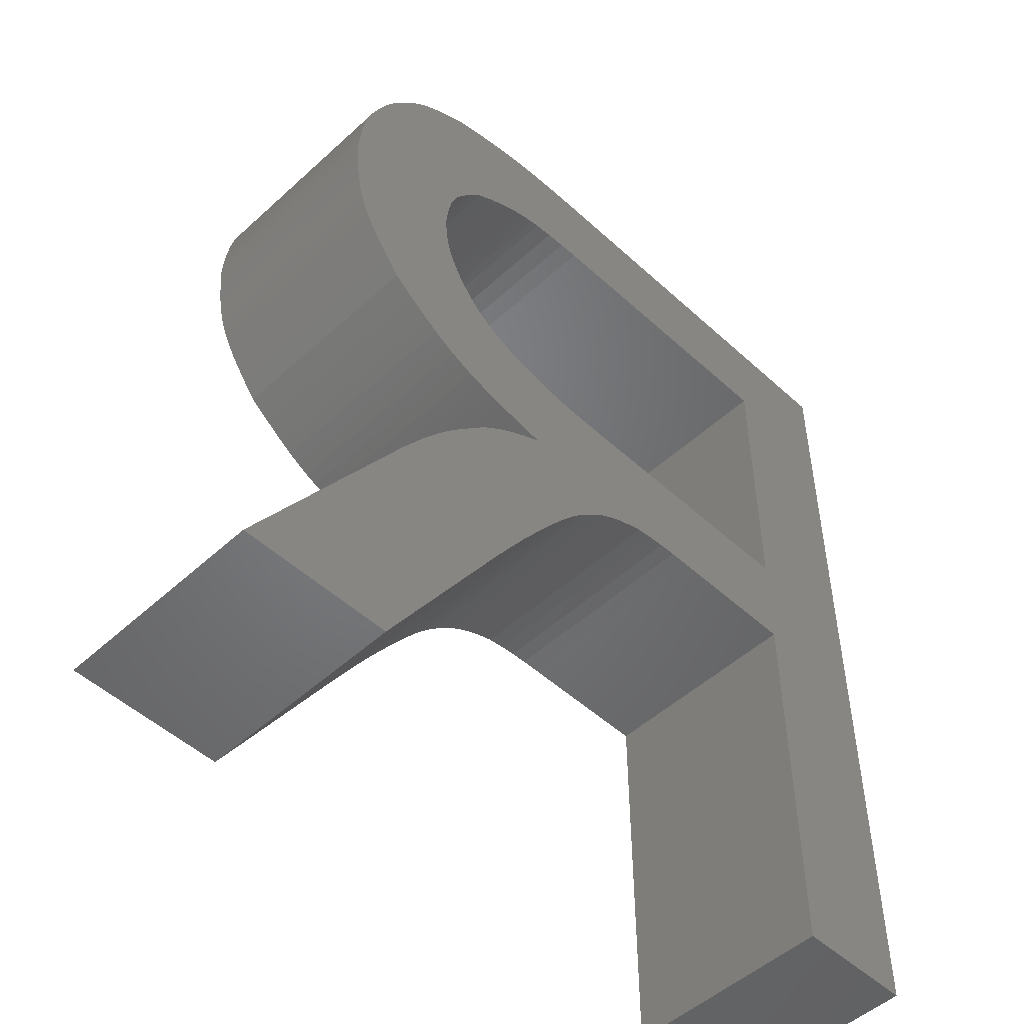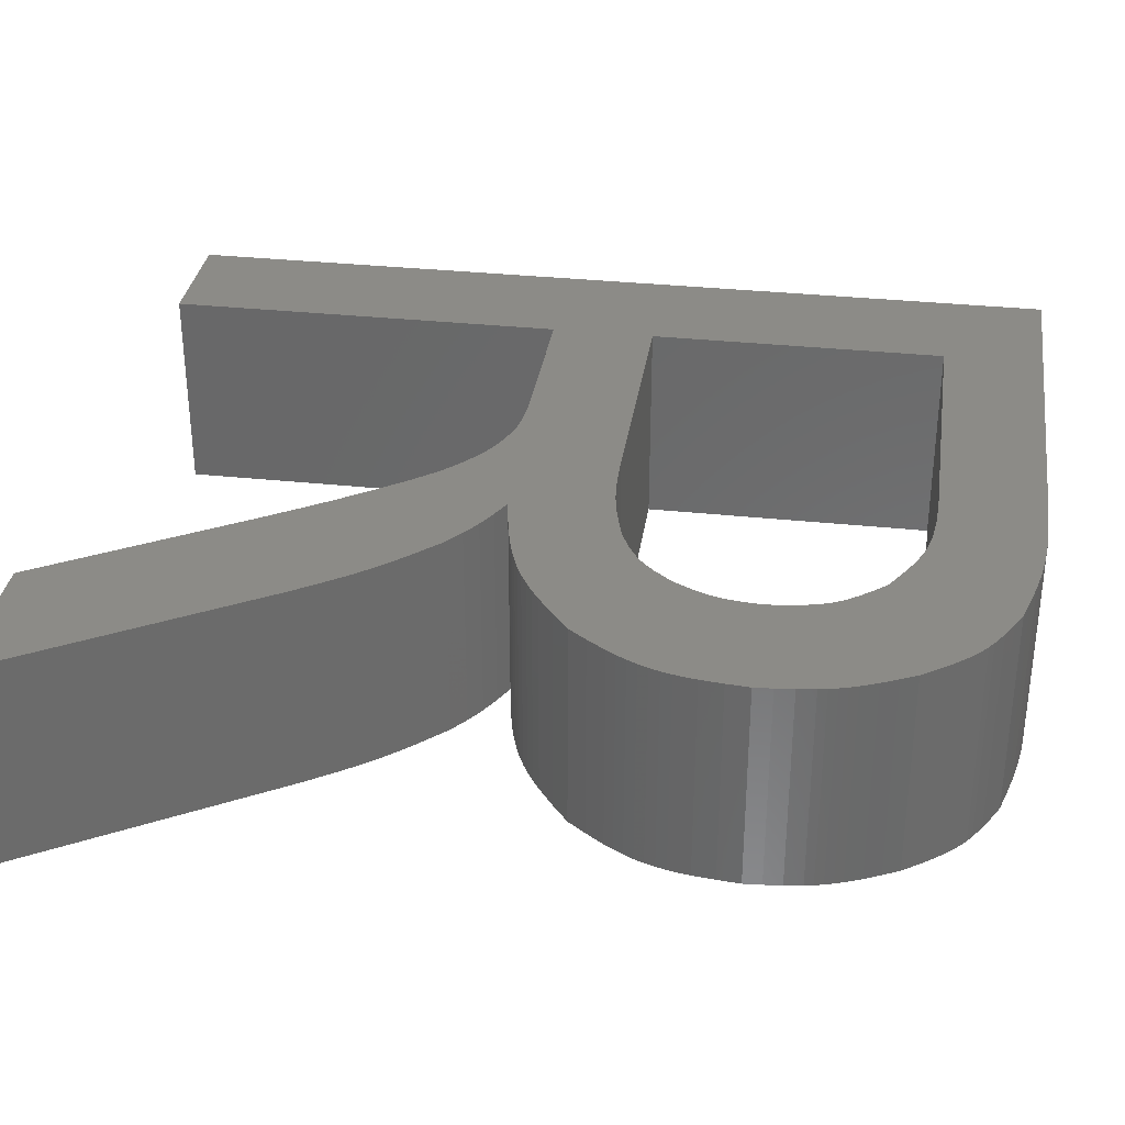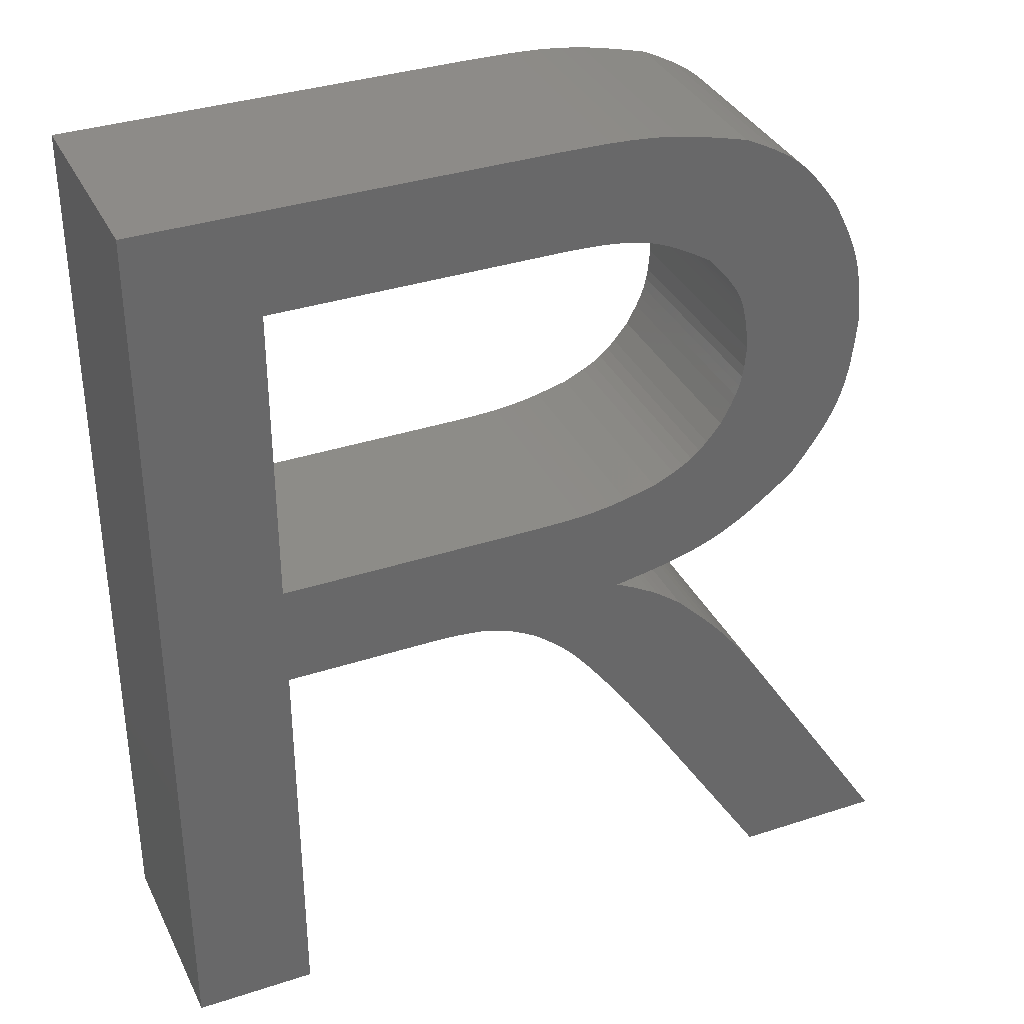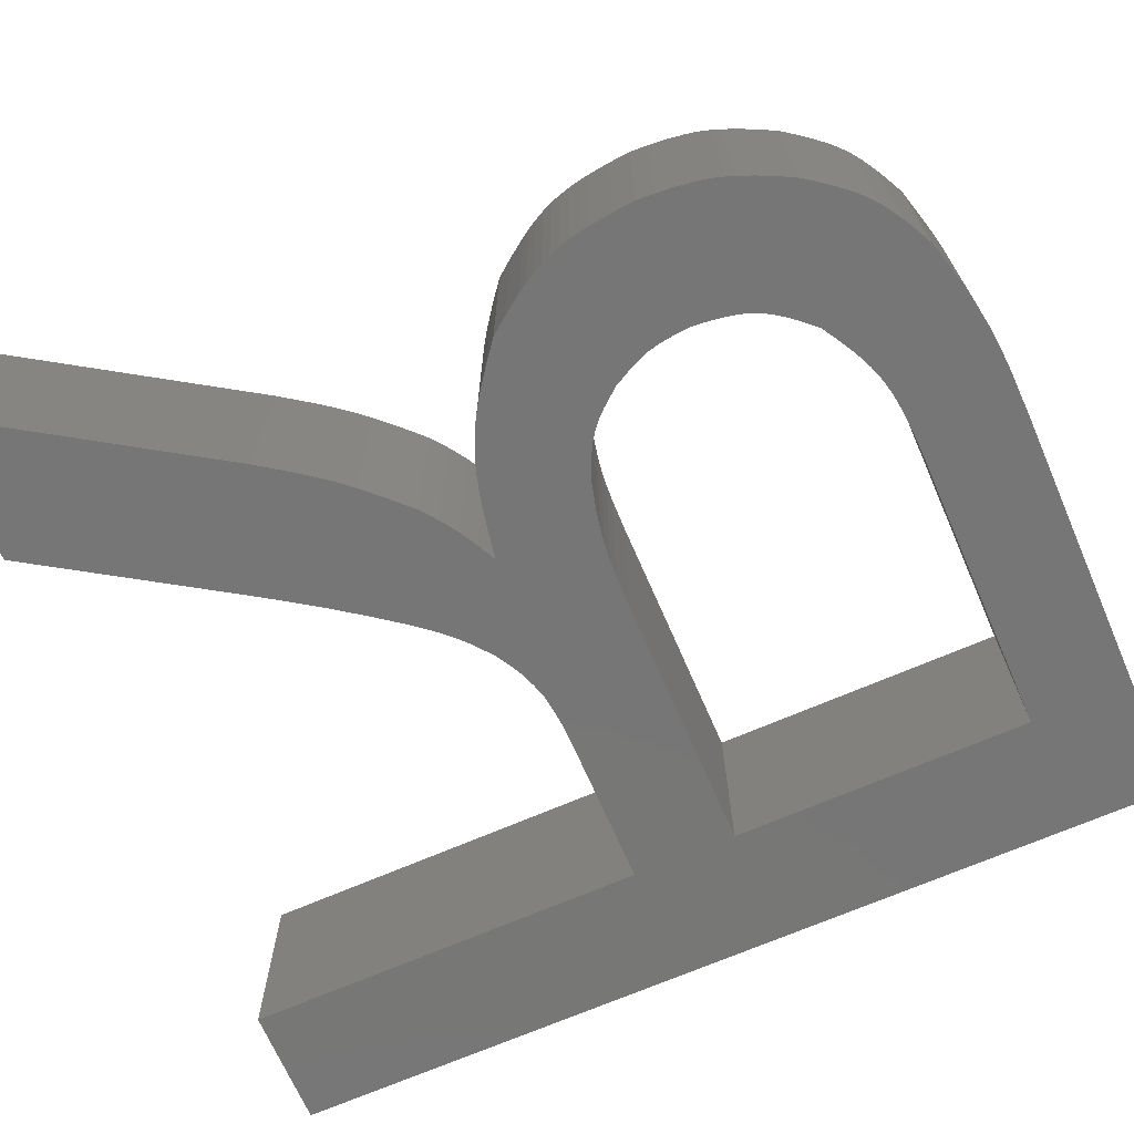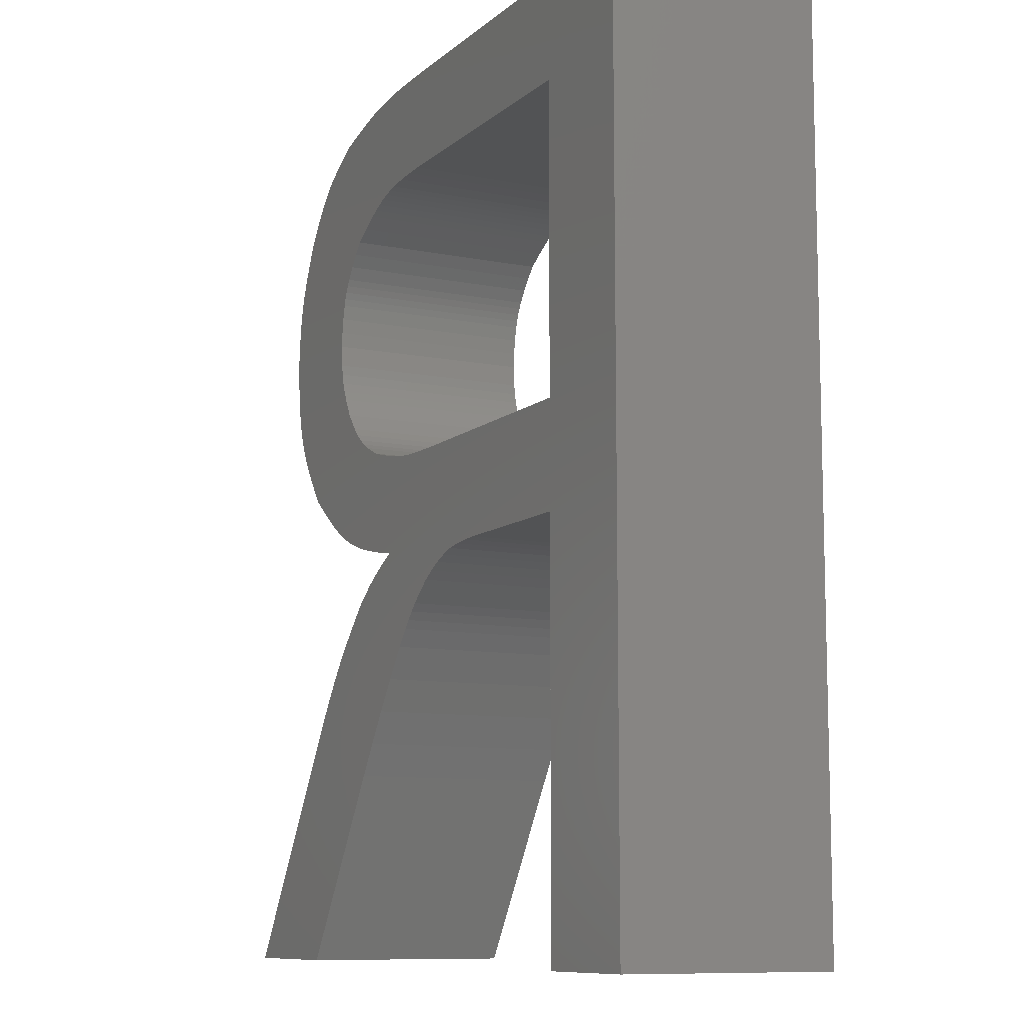
<metadata>
{"format":"stl","ext":"stl","renderer":"f3d","projection":"perspective","resolution":1024,"background":"white","views":[{"elev":-50.4,"azim":135.0,"up":"+Y"},{"elev":33.0,"azim":98.4,"up":"+Z"},{"elev":35.2,"azim":-23.5,"up":"+Y"},{"elev":-69.1,"azim":113.5,"up":"+Z"},{"elev":-9.8,"azim":-117.2,"up":"+Y"}]}
</metadata>
<code>
# stl→obj: 260 verts, 520 faces
v 33.18 -46.18 5
v 33.18 -36.64 5
v 30.34 -46.18 5
v 30.34 -24.7 5
v 33.18 -34.18 5
v 33.18 -27.08 5
v 36.48 -36.64 5
v 36.87 -36.64 5
v 37.27 -36.66 5
v 37.67 -36.69 5
v 38.06 -36.74 5
v 41.46 -36.41 5
v 38.4 -36.85 5
v 38.73 -36.98 5
v 39.05 -37.14 5
v 39.36 -37.31 5
v 39.76 -37.63 5
v 39.95 -37.8 5
v 40.13 -37.98 5
v 40.31 -38.16 5
v 40.48 -38.35 5
v 41.91 -36.64 5
v 40.8 -38.75 5
v 42.35 -36.88 5
v 42.56 -37.02 5
v 41.33 -39.47 5
v 42.77 -37.17 5
v 43.17 -37.48 5
v 43.82 -38.14 5
v 41.86 -40.21 5
v 44.14 -38.48 5
v 42.36 -40.95 5
v 44.44 -38.83 5
v 44.73 -39.19 5
v 42.85 -41.71 5
v 45 -39.57 5
v 45.53 -40.33 5
v 45.69 -46.18 5
v 49.27 -46.18 5
v 46.03 -34.41 5
v 42.09 -36.3 5
v 45.52 -34.81 5
v 42.72 -36.17 5
v 43.03 -36.09 5
v 45.01 -35.19 5
v 43.33 -36.01 5
v 44.75 -35.36 5
v 43.63 -35.91 5
v 44.48 -35.52 5
v 43.92 -35.8 5
v 44.2 -35.67 5
v 46.35 -33.99 5
v 44.01 -32.49 5
v 43.66 -32.91 5
v 43.48 -33.1 5
v 44.25 -32.04 5
v 46.66 -33.55 5
v 44.35 -31.8 5
v 46.8 -33.33 5
v 46.93 -33.11 5
v 44.43 -31.57 5
v 47.05 -32.87 5
v 47.15 -32.64 5
v 47.23 -32.39 5
v 44.49 -31.32 5
v 47.3 -32.14 5
v 47.36 -31.89 5
v 44.53 -31.07 5
v 47.4 -31.63 5
v 47.46 -31.1 5
v 44.58 -30.56 5
v 47.51 -30.56 5
v 47.48 -30.13 5
v 44.54 -30.2 5
v 47.44 -29.71 5
v 44.49 -29.85 5
v 47.38 -29.29 5
v 47.34 -29.08 5
v 47.29 -28.88 5
v 47.23 -28.68 5
v 44.42 -29.51 5
v 47.16 -28.48 5
v 46.99 -28.09 5
v 44.37 -29.34 5
v 46.81 -27.71 5
v 44.31 -29.18 5
v 44.23 -29.03 5
v 46.61 -27.32 5
v 46.38 -27 5
v 44.14 -28.88 5
v 46.14 -26.68 5
v 43.94 -28.6 5
v 45.88 -26.37 5
v 45.74 -26.23 5
v 43.71 -28.32 5
v 45.59 -26.1 5
v 45.44 -25.98 5
v 45.28 -25.86 5
v 43.47 -28.06 5
v 44.94 -25.65 5
v 43.07 -27.81 5
v 42.67 -27.59 5
v 42.46 -27.49 5
v 42.25 -27.4 5
v 42.04 -27.32 5
v 44.59 -25.46 5
v 44.23 -25.28 5
v 43.69 -25.14 5
v 43.15 -25 5
v 42.62 -24.89 5
v 41.82 -27.25 5
v 42.07 -24.8 5
v 41.6 -27.2 5
v 41.52 -24.75 5
v 41.37 -27.16 5
v 40.92 -27.11 5
v 40.97 -24.72 5
v 40.45 -27.09 5
v 39.86 -24.7 5
v 39.98 -27.08 5
v 43.28 -33.27 5
v 43.06 -33.42 5
v 42.83 -33.55 5
v 42.34 -33.78 5
v 41.59 -33.97 5
v 41.21 -34.05 5
v 40.83 -34.11 5
v 40.45 -34.14 5
v 40.06 -34.16 5
v 39.29 -34.18 5
v 39.29 -34.18 0
v 33.18 -34.18 0
v 42.34 -33.78 0
v 41.59 -33.97 0
v 41.21 -34.05 0
v 40.83 -34.11 0
v 40.45 -34.14 0
v 40.06 -34.16 0
v 44.01 -32.49 0
v 43.66 -32.91 0
v 43.48 -33.1 0
v 43.28 -33.27 0
v 43.06 -33.42 0
v 42.83 -33.55 0
v 44.58 -30.56 0
v 44.53 -31.07 0
v 44.49 -31.32 0
v 44.43 -31.57 0
v 44.35 -31.8 0
v 44.25 -32.04 0
v 43.47 -28.06 0
v 43.71 -28.32 0
v 43.94 -28.6 0
v 44.14 -28.88 0
v 44.23 -29.03 0
v 44.31 -29.18 0
v 44.37 -29.34 0
v 44.42 -29.51 0
v 44.49 -29.85 0
v 44.54 -30.2 0
v 39.98 -27.08 0
v 40.45 -27.09 0
v 40.92 -27.11 0
v 41.37 -27.16 0
v 41.6 -27.2 0
v 41.82 -27.25 0
v 42.04 -27.32 0
v 42.25 -27.4 0
v 42.46 -27.49 0
v 42.67 -27.59 0
v 43.07 -27.81 0
v 33.18 -27.08 0
v 30.34 -24.7 0
v 30.34 -46.18 0
v 39.86 -24.7 0
v 44.23 -25.28 0
v 43.69 -25.14 0
v 43.15 -25 0
v 42.62 -24.89 0
v 42.07 -24.8 0
v 41.52 -24.75 0
v 40.97 -24.72 0
v 46.61 -27.32 0
v 46.38 -27 0
v 46.14 -26.68 0
v 45.88 -26.37 0
v 45.74 -26.23 0
v 45.59 -26.1 0
v 45.44 -25.98 0
v 45.28 -25.86 0
v 44.94 -25.65 0
v 44.59 -25.46 0
v 47.51 -30.56 0
v 47.48 -30.13 0
v 47.44 -29.71 0
v 47.38 -29.29 0
v 47.34 -29.08 0
v 47.29 -28.88 0
v 47.23 -28.68 0
v 47.16 -28.48 0
v 46.99 -28.09 0
v 46.81 -27.71 0
v 46.03 -34.41 0
v 46.35 -33.99 0
v 46.66 -33.55 0
v 46.8 -33.33 0
v 46.93 -33.11 0
v 47.05 -32.87 0
v 47.15 -32.64 0
v 47.23 -32.39 0
v 47.3 -32.14 0
v 47.36 -31.89 0
v 47.4 -31.63 0
v 47.46 -31.1 0
v 41.46 -36.41 0
v 42.09 -36.3 0
v 42.72 -36.17 0
v 43.03 -36.09 0
v 43.33 -36.01 0
v 43.63 -35.91 0
v 43.92 -35.8 0
v 44.2 -35.67 0
v 44.48 -35.52 0
v 44.75 -35.36 0
v 45.01 -35.19 0
v 45.52 -34.81 0
v 43.17 -37.48 0
v 42.77 -37.17 0
v 42.56 -37.02 0
v 42.35 -36.88 0
v 41.91 -36.64 0
v 45.53 -40.33 0
v 45 -39.57 0
v 44.73 -39.19 0
v 44.44 -38.83 0
v 44.14 -38.48 0
v 43.82 -38.14 0
v 49.27 -46.18 0
v 45.69 -46.18 0
v 42.85 -41.71 0
v 40.8 -38.75 0
v 41.33 -39.47 0
v 41.86 -40.21 0
v 42.36 -40.95 0
v 39.36 -37.31 0
v 39.76 -37.63 0
v 39.95 -37.8 0
v 40.13 -37.98 0
v 40.31 -38.16 0
v 40.48 -38.35 0
v 38.06 -36.74 0
v 38.4 -36.85 0
v 38.73 -36.98 0
v 39.05 -37.14 0
v 36.48 -36.64 0
v 36.87 -36.64 0
v 37.27 -36.66 0
v 37.67 -36.69 0
v 33.18 -36.64 0
v 33.18 -46.18 0
f 1 2 3
f 3 2 4
f 4 2 5
f 4 5 6
f 2 7 5
f 5 7 8
f 5 8 9
f 9 10 5
f 5 10 11
f 5 11 12
f 12 11 13
f 12 13 14
f 14 15 12
f 12 15 16
f 12 16 17
f 17 18 12
f 12 18 19
f 12 19 20
f 20 21 12
f 12 21 22
f 22 21 23
f 22 23 24
f 24 23 25
f 25 23 26
f 25 26 27
f 27 26 28
f 28 26 29
f 29 26 30
f 29 30 31
f 31 30 32
f 31 32 33
f 33 32 34
f 34 32 35
f 34 35 36
f 36 35 37
f 37 35 38
f 37 38 39
f 5 12 40
f 40 12 41
f 40 41 42
f 42 41 43
f 42 43 44
f 42 44 45
f 45 44 46
f 45 46 47
f 47 46 48
f 47 48 49
f 49 48 50
f 49 50 51
f 52 53 40
f 40 53 54
f 40 54 55
f 53 52 56
f 56 52 57
f 56 57 58
f 58 57 59
f 58 59 60
f 58 60 61
f 61 60 62
f 61 62 63
f 63 64 61
f 61 64 65
f 65 64 66
f 65 66 67
f 65 67 68
f 68 67 69
f 68 69 70
f 68 70 71
f 71 70 72
f 71 72 73
f 71 73 74
f 74 73 75
f 74 75 76
f 76 75 77
f 76 77 78
f 78 79 76
f 76 79 80
f 76 80 81
f 81 80 82
f 81 82 83
f 81 83 84
f 84 83 85
f 84 85 86
f 86 85 87
f 87 85 88
f 87 88 89
f 87 89 90
f 90 89 91
f 90 91 92
f 92 91 93
f 92 93 94
f 92 94 95
f 95 94 96
f 95 96 97
f 97 98 95
f 95 98 99
f 99 98 100
f 99 100 101
f 101 100 102
f 102 100 103
f 103 100 104
f 104 100 105
f 105 100 106
f 105 106 107
f 107 108 105
f 105 108 109
f 105 109 110
f 105 110 111
f 111 110 112
f 111 112 113
f 113 112 114
f 113 114 115
f 115 114 116
f 116 114 117
f 116 117 118
f 118 117 119
f 118 119 120
f 120 119 6
f 6 119 4
f 55 121 40
f 40 121 122
f 40 122 123
f 123 124 40
f 40 124 125
f 40 125 126
f 126 127 40
f 40 127 128
f 40 128 129
f 129 130 40
f 40 130 5
f 131 132 130
f 130 132 5
f 133 134 124
f 124 134 125
f 125 134 135
f 125 135 126
f 126 135 136
f 126 136 127
f 127 136 137
f 127 137 128
f 128 137 138
f 128 138 129
f 129 138 131
f 129 131 130
f 139 140 53
f 53 140 54
f 54 140 141
f 54 141 55
f 55 141 142
f 55 142 121
f 121 142 143
f 121 143 122
f 122 143 144
f 122 144 123
f 123 144 133
f 123 133 124
f 145 146 71
f 71 146 68
f 68 146 147
f 68 147 65
f 65 147 148
f 65 148 61
f 61 148 149
f 61 149 58
f 58 149 150
f 58 150 56
f 56 150 139
f 56 139 53
f 151 152 99
f 99 152 95
f 95 152 153
f 95 153 92
f 92 153 154
f 92 154 90
f 90 154 155
f 90 155 87
f 87 155 156
f 87 156 86
f 86 156 157
f 86 157 84
f 84 157 158
f 84 158 81
f 81 158 159
f 81 159 76
f 76 159 160
f 76 160 74
f 74 160 145
f 74 145 71
f 161 162 120
f 120 162 118
f 118 162 163
f 118 163 116
f 116 163 164
f 116 164 115
f 115 164 165
f 115 165 113
f 113 165 166
f 113 166 111
f 111 166 167
f 111 167 105
f 105 167 168
f 105 168 104
f 104 168 169
f 104 169 103
f 103 169 170
f 103 170 102
f 102 170 171
f 102 171 101
f 101 171 151
f 101 151 99
f 172 161 6
f 6 161 120
f 132 172 5
f 5 172 6
f 173 174 4
f 4 174 3
f 175 173 119
f 119 173 4
f 176 177 107
f 107 177 108
f 108 177 178
f 108 178 109
f 109 178 179
f 109 179 110
f 110 179 180
f 110 180 112
f 112 180 181
f 112 181 114
f 114 181 182
f 114 182 117
f 117 182 175
f 117 175 119
f 183 184 88
f 88 184 89
f 89 184 185
f 89 185 91
f 91 185 186
f 91 186 93
f 93 186 187
f 93 187 94
f 94 187 188
f 94 188 96
f 96 188 189
f 96 189 97
f 97 189 190
f 97 190 98
f 98 190 191
f 98 191 100
f 100 191 192
f 100 192 106
f 106 192 176
f 106 176 107
f 193 194 72
f 72 194 73
f 73 194 195
f 73 195 75
f 75 195 196
f 75 196 77
f 77 196 197
f 77 197 78
f 78 197 198
f 78 198 79
f 79 198 199
f 79 199 80
f 80 199 200
f 80 200 82
f 82 200 201
f 82 201 83
f 83 201 202
f 83 202 85
f 85 202 183
f 85 183 88
f 203 204 40
f 40 204 52
f 52 204 205
f 52 205 57
f 57 205 206
f 57 206 59
f 59 206 207
f 59 207 60
f 60 207 208
f 60 208 62
f 62 208 209
f 62 209 63
f 63 209 210
f 63 210 64
f 64 210 211
f 64 211 66
f 66 211 212
f 66 212 67
f 67 212 213
f 67 213 69
f 69 213 214
f 69 214 70
f 70 214 193
f 70 193 72
f 215 216 12
f 12 216 41
f 41 216 217
f 41 217 43
f 43 217 218
f 43 218 44
f 44 218 219
f 44 219 46
f 46 219 220
f 46 220 48
f 48 220 221
f 48 221 50
f 50 221 222
f 50 222 51
f 51 222 223
f 51 223 49
f 49 223 224
f 49 224 47
f 47 224 225
f 47 225 45
f 45 225 226
f 45 226 42
f 42 226 203
f 42 203 40
f 227 228 28
f 28 228 27
f 27 228 229
f 27 229 25
f 25 229 230
f 25 230 24
f 24 230 231
f 24 231 22
f 22 231 215
f 22 215 12
f 232 233 37
f 37 233 36
f 36 233 234
f 36 234 34
f 34 234 235
f 34 235 33
f 33 235 236
f 33 236 31
f 31 236 237
f 31 237 29
f 29 237 227
f 29 227 28
f 238 232 39
f 39 232 37
f 239 238 38
f 38 238 39
f 240 239 35
f 35 239 38
f 241 242 23
f 23 242 26
f 26 242 243
f 26 243 30
f 30 243 244
f 30 244 32
f 32 244 240
f 32 240 35
f 245 246 16
f 16 246 17
f 17 246 247
f 17 247 18
f 18 247 248
f 18 248 19
f 19 248 249
f 19 249 20
f 20 249 250
f 20 250 21
f 21 250 241
f 21 241 23
f 251 252 11
f 11 252 13
f 13 252 253
f 13 253 14
f 14 253 254
f 14 254 15
f 15 254 245
f 15 245 16
f 255 256 7
f 7 256 8
f 8 256 257
f 8 257 9
f 9 257 258
f 9 258 10
f 10 258 251
f 10 251 11
f 259 255 2
f 2 255 7
f 260 259 1
f 1 259 2
f 174 260 3
f 3 260 1
f 260 174 259
f 259 174 173
f 259 173 132
f 132 173 172
f 172 173 175
f 172 175 161
f 161 175 162
f 162 175 182
f 162 182 163
f 163 182 181
f 163 181 164
f 164 181 165
f 165 181 180
f 165 180 166
f 166 180 179
f 166 179 167
f 167 179 168
f 168 179 178
f 168 178 169
f 169 178 177
f 169 177 176
f 176 192 169
f 169 192 170
f 170 192 171
f 171 192 151
f 151 192 191
f 151 191 190
f 151 190 152
f 152 190 189
f 152 189 188
f 188 187 152
f 152 187 153
f 153 187 186
f 153 186 185
f 153 185 154
f 154 185 184
f 154 184 155
f 155 184 183
f 155 183 202
f 201 157 202
f 202 157 156
f 202 156 155
f 157 201 158
f 158 201 200
f 158 200 199
f 158 199 159
f 159 199 198
f 159 198 197
f 197 196 159
f 159 196 195
f 159 195 160
f 160 195 194
f 160 194 145
f 145 194 193
f 145 193 214
f 145 214 146
f 146 214 213
f 146 213 212
f 146 212 147
f 147 212 211
f 147 211 210
f 147 210 148
f 148 210 209
f 148 209 208
f 208 207 148
f 148 207 149
f 149 207 206
f 149 206 205
f 149 205 150
f 150 205 204
f 150 204 139
f 139 204 203
f 139 203 140
f 140 203 141
f 141 203 142
f 142 203 143
f 143 203 144
f 144 203 133
f 133 203 134
f 134 203 135
f 135 203 136
f 136 203 137
f 137 203 138
f 138 203 131
f 131 203 226
f 131 226 225
f 225 224 131
f 131 224 223
f 131 223 222
f 222 221 131
f 131 221 220
f 131 220 219
f 219 218 131
f 131 218 217
f 131 217 216
f 216 215 131
f 131 215 245
f 131 245 254
f 231 250 215
f 215 250 249
f 215 249 248
f 250 231 241
f 241 231 230
f 241 230 229
f 241 229 242
f 242 229 228
f 242 228 227
f 227 237 242
f 242 237 243
f 243 237 236
f 243 236 244
f 244 236 235
f 244 235 234
f 244 234 240
f 240 234 233
f 240 233 232
f 238 239 232
f 232 239 240
f 248 247 215
f 215 247 246
f 215 246 245
f 254 253 131
f 131 253 252
f 131 252 251
f 251 258 131
f 131 258 257
f 131 257 256
f 256 255 131
f 131 255 132
f 132 255 259

</code>
